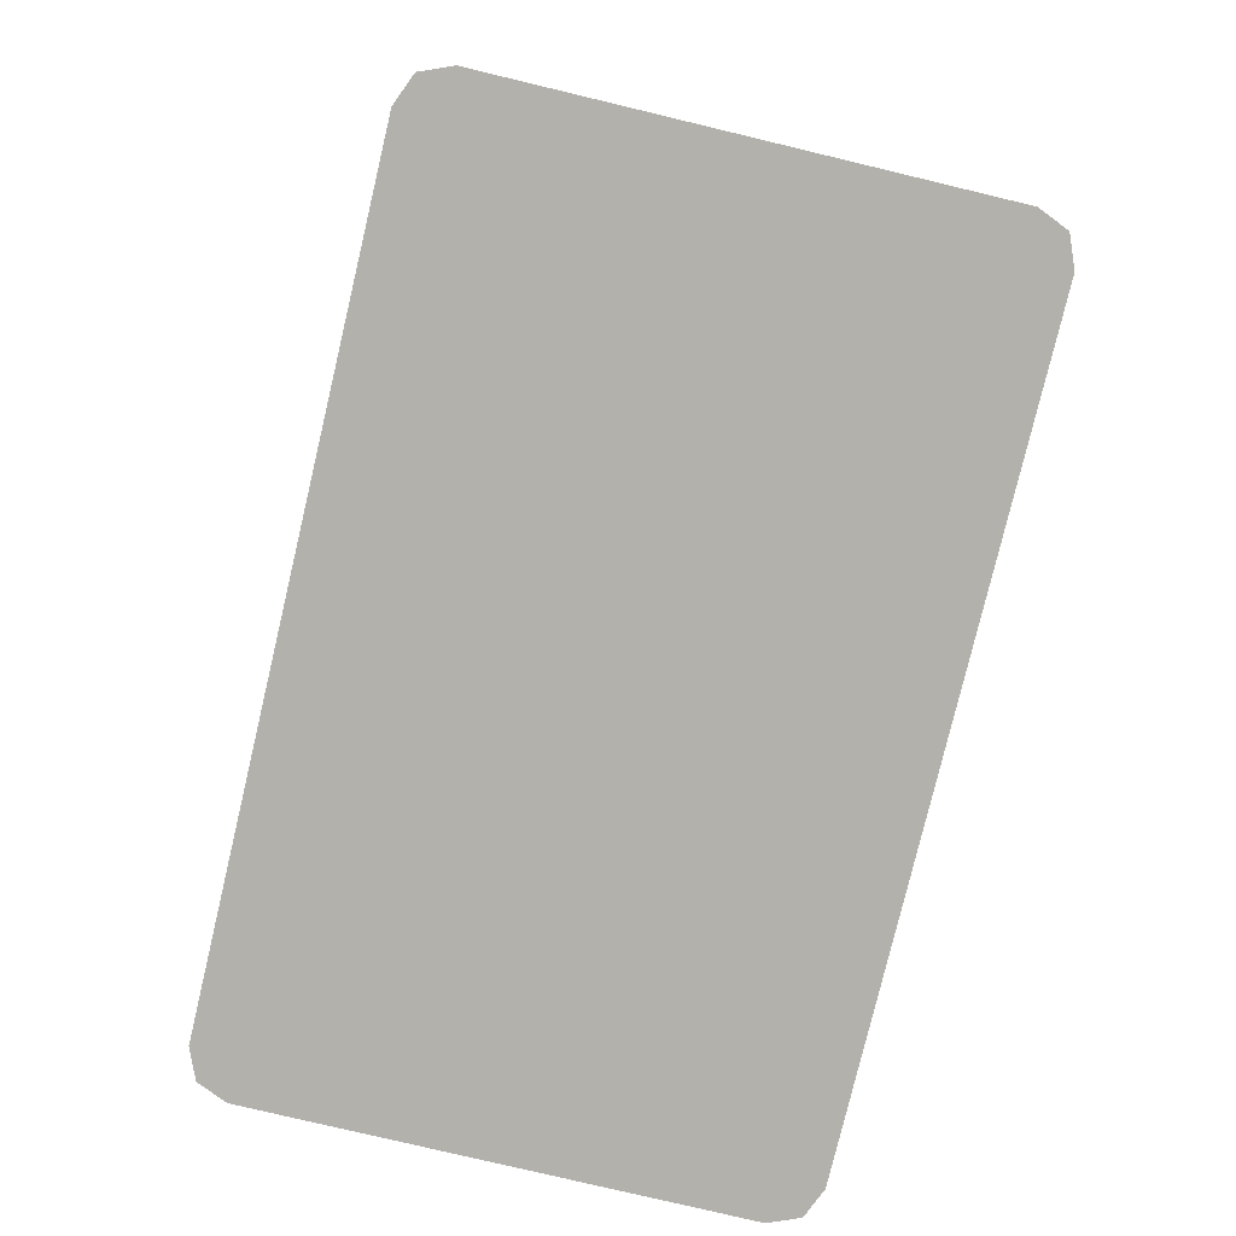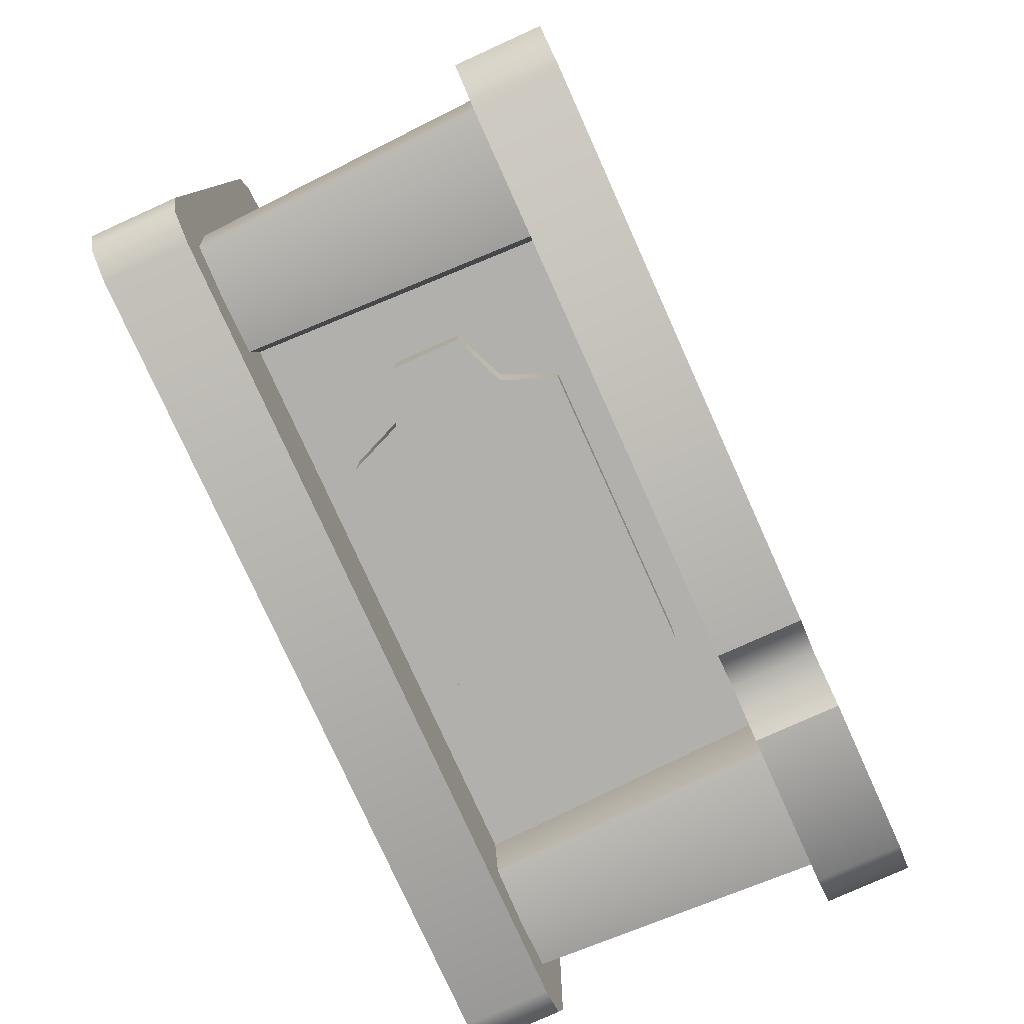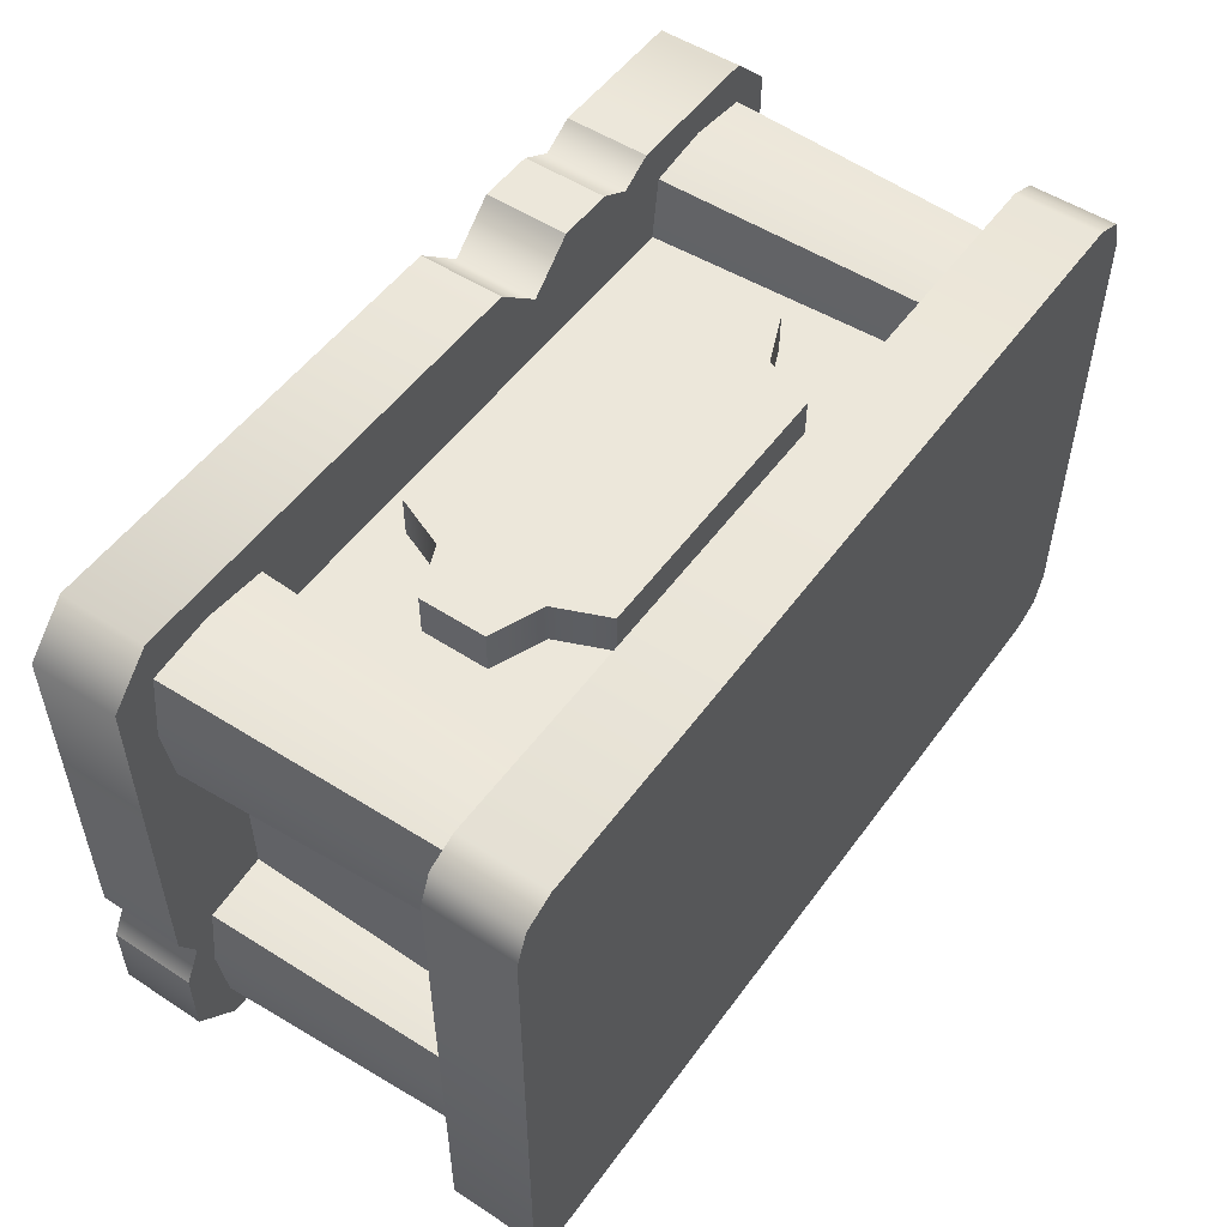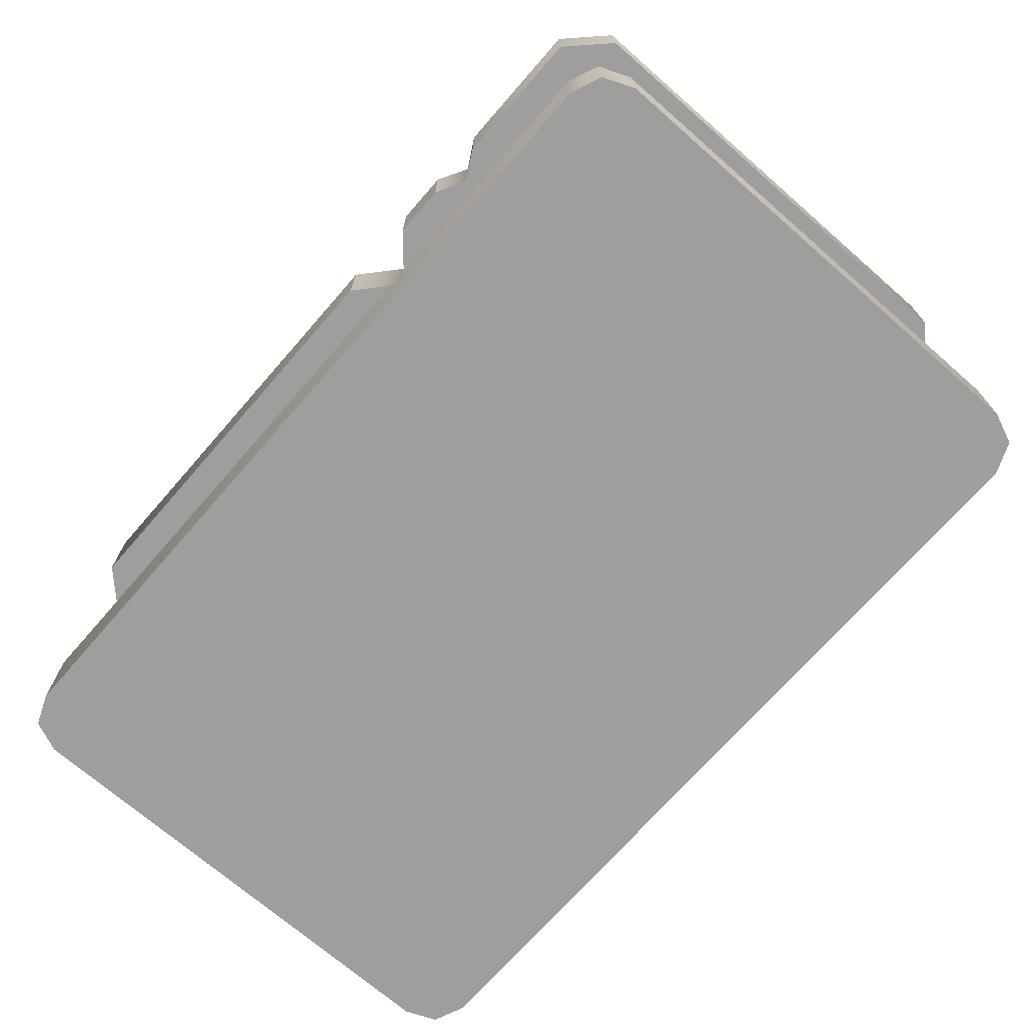
<metadata>
{"format":"obj","ext":"obj","renderer":"f3d","projection":"perspective","resolution":1024,"background":"white","views":[{"elev":-79.0,"azim":76.6,"up":"+Y"},{"elev":-78.7,"azim":114.3,"up":"+Z"},{"elev":52.3,"azim":-54.9,"up":"+Z"},{"elev":-71.1,"azim":48.9,"up":"+Y"}]}
</metadata>
<code>
g altar-wood
v -0.3125 0.4376 0.2044 1 1 1
v -0.3225 0.4376 0.2793 1 1 1
v -0.3225 0.4376 0.1293 1 1 1
v -0.3975 0.4376 0.1193 1 1 1
v -0.3975 0.4376 0.2893 1 1 1
v -0.4725 0.4376 0.1293 1 1 1
v -0.4725 0.4376 0.2793 1 1 1
v -0.4825 0.4376 0.2044 1 1 1
v -0.3975 0.1 0.1321 1 1 1
v -0.3338 0.1 0.1406 1 1 1
v -0.3975 0.1 0.2766 1 1 1
v -0.4613 0.1 0.2681 1 1 1
v -0.3253 0.1 0.2044 1 1 1
v -0.3338 0.1 0.2681 1 1 1
v -0.4698 0.1 0.2044 1 1 1
v -0.4613 0.1 0.1406 1 1 1
v 0.4825 0.4376 -0.2044 1 1 1
v 0.4725 0.4376 -0.1293 1 1 1
v 0.4725 0.4376 -0.2793 1 1 1
v 0.3975 0.4376 -0.2893 1 1 1
v 0.3975 0.4376 -0.1193 1 1 1
v 0.3225 0.4376 -0.2793 1 1 1
v 0.3225 0.4376 -0.1293 1 1 1
v 0.3125 0.4376 -0.2044 1 1 1
v 0.3975 0.1 -0.2766 1 1 1
v 0.4613 0.1 -0.2681 1 1 1
v 0.3975 0.1 -0.1321 1 1 1
v 0.3338 0.1 -0.1406 1 1 1
v 0.4698 0.1 -0.2044 1 1 1
v 0.4613 0.1 -0.1406 1 1 1
v 0.3253 0.1 -0.2044 1 1 1
v 0.3338 0.1 -0.2681 1 1 1
v 0.3975 0.1 0.1321 1 1 1
v 0.4613 0.1 0.1406 1 1 1
v 0.3975 0.4376 0.1193 1 1 1
v 0.4725 0.4376 0.1293 1 1 1
v 0.3975 0.1 0.2766 1 1 1
v 0.3338 0.1 0.2681 1 1 1
v 0.3975 0.4376 0.2893 1 1 1
v 0.3225 0.4376 0.2793 1 1 1
v 0.4825 0.4376 0.2044 1 1 1
v 0.4698 0.1 0.2044 1 1 1
v 0.4613 0.1 0.2681 1 1 1
v 0.4725 0.4376 0.2793 1 1 1
v 0.3253 0.1 0.2044 1 1 1
v 0.3125 0.4376 0.2044 1 1 1
v 0.3225 0.4376 0.1293 1 1 1
v 0.3338 0.1 0.1406 1 1 1
v -0.3125 0.4376 -0.2044 1 1 1
v -0.3225 0.4376 -0.1293 1 1 1
v -0.3225 0.4376 -0.2793 1 1 1
v -0.3975 0.4376 -0.2893 1 1 1
v -0.3975 0.4376 -0.1193 1 1 1
v -0.4725 0.4376 -0.2793 1 1 1
v -0.4725 0.4376 -0.1293 1 1 1
v -0.4825 0.4376 -0.2044 1 1 1
v -0.3975 0.1 -0.2766 1 1 1
v -0.3338 0.1 -0.2681 1 1 1
v -0.3975 0.1 -0.1321 1 1 1
v -0.4613 0.1 -0.1406 1 1 1
v -0.3253 0.1 -0.2044 1 1 1
v -0.3338 0.1 -0.1406 1 1 1
v -0.4698 0.1 -0.2044 1 1 1
v -0.4613 0.1 -0.2681 1 1 1
v 0.164 0.15 0.2044 1 1 1
v 0.1892 0.2108 0.2044 1 1 1
v -0.164 0.15 0.2044 1 1 1
v -0.1892 0.2108 0.2044 1 1 1
v 0.25 0.236 0.2044 1 1 1
v -0.25 0.236 0.2044 1 1 1
v 0.25 0.314 0.2044 1 1 1
v -0.25 0.314 0.2044 1 1 1
v -0.1892 0.3392 0.2044 1 1 1
v 0.1892 0.3392 0.2044 1 1 1
v -0.164 0.4 0.2044 1 1 1
v 0.164 0.4 0.2044 1 1 1
v 0.25 0.314 0.2544 1 1 1
v 0.25 0.236 0.2544 1 1 1
v 0.164 0.15 0.2544 1 1 1
v -0.164 0.15 0.2544 1 1 1
v 0.164 0.4 0.2544 1 1 1
v -0.164 0.4 0.2544 1 1 1
v -0.25 0.236 0.2544 1 1 1
v -0.25 0.314 0.2544 1 1 1
v 0.1892 0.2108 0.2544 1 1 1
v -0.1892 0.2108 0.2544 1 1 1
v 0.1892 0.3392 0.2544 1 1 1
v -0.1892 0.3392 0.2544 1 1 1
v 0.164 0.15 -0.2544 1 1 1
v 0.1892 0.2108 -0.2544 1 1 1
v -0.164 0.15 -0.2544 1 1 1
v -0.1892 0.2108 -0.2544 1 1 1
v 0.25 0.236 -0.2544 1 1 1
v -0.25 0.236 -0.2544 1 1 1
v 0.25 0.314 -0.2544 1 1 1
v -0.25 0.314 -0.2544 1 1 1
v -0.1892 0.3392 -0.2544 1 1 1
v 0.1892 0.3392 -0.2544 1 1 1
v -0.164 0.4 -0.2544 1 1 1
v 0.164 0.4 -0.2544 1 1 1
v 0.25 0.314 -0.2044 1 1 1
v 0.25 0.236 -0.2044 1 1 1
v 0.164 0.15 -0.2044 1 1 1
v -0.164 0.15 -0.2044 1 1 1
v 0.164 0.4 -0.2044 1 1 1
v -0.164 0.4 -0.2044 1 1 1
v -0.25 0.236 -0.2044 1 1 1
v -0.25 0.314 -0.2044 1 1 1
v 0.1892 0.2108 -0.2044 1 1 1
v -0.1892 0.2108 -0.2044 1 1 1
v 0.1892 0.3392 -0.2044 1 1 1
v -0.1892 0.3392 -0.2044 1 1 1
v 0.3975 0.4376 -0.2044 1 1 1
v 0.3975 0.4376 0.2044 1 1 1
v -0.3975 0.4376 -0.2044 1 1 1
v -0.3975 0.4376 0.2044 1 1 1
v 0.3975 0.1 -0.2044 1 1 1
v 0.3975 0.1 0.2044 1 1 1
v -0.3975 0.1 -0.2044 1 1 1
v -0.3975 0.1 0.2044 1 1 1
v -0.4698 0 -0.3266 1 1 1
v 0.4698 0 -0.3266 1 1 1
v -0.4698 0.1 -0.3266 1 1 1
v 0.4698 0.1 -0.3266 1 1 1
v -0.5198 0 -0.2766 1 1 1
v -0.5198 0.1 -0.2766 1 1 1
v -0.5198 0 0.2766 1 1 1
v -0.5198 0.1 0.2766 1 1 1
v 0.5198 0.1 -0.2766 1 1 1
v 0.5198 0 -0.2766 1 1 1
v 0.5198 0.1 0.2766 1 1 1
v 0.5198 0 0.2766 1 1 1
v 0.4698 0 0.3266 1 1 1
v -0.4698 0 0.3266 1 1 1
v 0.4698 0.1 0.3266 1 1 1
v -0.4698 0.1 0.3266 1 1 1
v 0.5052 0 -0.312 1 1 1
v 0.5052 0.1 -0.312 1 1 1
v 0.5052 0.1 0.312 1 1 1
v 0.5052 0 0.312 1 1 1
v -0.5052 0 -0.312 1 1 1
v -0.5052 0.1 -0.312 1 1 1
v -0.5052 0 0.312 1 1 1
v -0.5052 0.1 0.312 1 1 1
v 0.5225 0.5376 -0.2793 1 1 1
v 0.5225 0.4376 -0.2793 1 1 1
v 0.5225 0.5376 0.2793 1 1 1
v 0.5225 0.4376 0.2793 1 1 1
v -0.4725 0.4376 0.3293 1 1 1
v -0.4725 0.5376 0.3293 1 1 1
v 0.0498 0.4376 0.3293 1 1 1
v 0.0498 0.5376 0.3293 1 1 1
v 0.4725 0.4376 -0.3293 1 1 1
v 0.4725 0.5376 -0.3293 1 1 1
v -0.1834 0.4376 -0.3293 1 1 1
v -0.1834 0.5376 -0.3293 1 1 1
v -0.5225 0.4376 -0.2793 1 1 1
v -0.5225 0.5376 -0.2793 1 1 1
v -0.5225 0.4376 -0.1961 1 1 1
v -0.5225 0.5376 -0.1961 1 1 1
v 0.4725 0.5376 0.3293 1 1 1
v 0.4725 0.4376 0.3293 1 1 1
v -0.5225 0.4376 0.2793 1 1 1
v -0.5225 0.5376 0.2793 1 1 1
v -0.4725 0.4376 -0.3293 1 1 1
v -0.4725 0.5376 -0.3293 1 1 1
v 0.2993 0.4376 0.3293 1 1 1
v 0.2618 0.4376 0.3083 1 1 1
v 0.2243 0.4376 0.3293 1 1 1
v 0.1578 0.4376 0.3293 1 1 1
v 0.1038 0.4376 0.2815 1 1 1
v -0.2374 0.4376 -0.2815 1 1 1
v -0.2914 0.4376 -0.3293 1 1 1
v -0.5015 0.4376 -0.1586 1 1 1
v -0.5225 0.4376 -0.1211 1 1 1
v 0.2993 0.5376 0.3293 1 1 1
v 0.2618 0.5376 0.3083 1 1 1
v 0.2243 0.5376 0.3293 1 1 1
v 0.1578 0.5376 0.3293 1 1 1
v 0.1038 0.5376 0.2815 1 1 1
v -0.2374 0.5376 -0.2815 1 1 1
v -0.2914 0.5376 -0.3293 1 1 1
v -0.5015 0.5376 -0.1586 1 1 1
v -0.5225 0.5376 -0.1211 1 1 1
f 3 2 1
f 2 3 4
f 2 4 5
f 5 4 6
f 5 6 7
f 7 6 8
f 4 10 9
f 10 4 3
f 5 12 11
f 12 5 7
f 1 10 3
f 10 1 13
f 2 11 14
f 11 2 5
f 12 8 15
f 8 12 7
f 16 8 6
f 8 16 15
f 6 9 16
f 9 6 4
f 2 13 1
f 13 2 14
f 19 18 17
f 18 19 20
f 18 20 21
f 21 20 22
f 21 22 23
f 23 22 24
f 20 26 25
f 26 20 19
f 21 28 27
f 28 21 23
f 17 26 19
f 26 17 29
f 18 27 30
f 27 18 21
f 28 24 31
f 24 28 23
f 32 24 22
f 24 32 31
f 22 25 32
f 25 22 20
f 18 29 17
f 29 18 30
f 35 34 33
f 34 35 36
f 39 38 37
f 38 39 40
f 41 34 36
f 34 41 42
f 44 37 43
f 37 44 39
f 38 46 45
f 46 38 40
f 48 46 47
f 46 48 45
f 47 33 48
f 33 47 35
f 44 42 41
f 42 44 43
f 36 44 41
f 44 36 35
f 44 35 39
f 39 35 47
f 39 47 40
f 40 47 46
f 51 50 49
f 50 51 52
f 50 52 53
f 53 52 54
f 53 54 55
f 55 54 56
f 52 58 57
f 58 52 51
f 53 60 59
f 60 53 55
f 49 58 51
f 58 49 61
f 50 59 62
f 59 50 53
f 60 56 63
f 56 60 55
f 64 56 54
f 56 64 63
f 54 57 64
f 57 54 52
f 50 61 49
f 61 50 62
f 67 66 65
f 66 67 68
f 66 68 69
f 69 68 70
f 69 70 71
f 71 70 72
f 71 72 73
f 71 73 74
f 74 73 75
f 74 75 76
f 77 69 71
f 69 77 78
f 80 65 79
f 65 80 67
f 75 81 76
f 81 75 82
f 83 72 70
f 72 83 84
f 85 80 79
f 80 85 86
f 86 85 78
f 86 78 83
f 83 78 77
f 83 77 84
f 84 77 87
f 84 87 88
f 88 87 81
f 88 81 82
f 81 74 76
f 74 81 87
f 74 77 71
f 77 74 87
f 85 69 78
f 69 85 66
f 85 65 66
f 65 85 79
f 80 68 67
f 68 80 86
f 83 68 86
f 68 83 70
f 72 88 73
f 88 72 84
f 88 75 73
f 75 88 82
f 91 90 89
f 90 91 92
f 90 92 93
f 93 92 94
f 93 94 95
f 95 94 96
f 95 96 97
f 95 97 98
f 98 97 99
f 98 99 100
f 101 93 95
f 93 101 102
f 104 89 103
f 89 104 91
f 99 105 100
f 105 99 106
f 107 96 94
f 96 107 108
f 109 104 103
f 104 109 110
f 110 109 102
f 110 102 107
f 107 102 101
f 107 101 108
f 108 101 111
f 108 111 112
f 112 111 105
f 112 105 106
f 105 98 100
f 98 105 111
f 98 101 95
f 101 98 111
f 109 93 102
f 93 109 90
f 109 89 90
f 89 109 103
f 104 92 91
f 92 104 110
f 107 92 110
f 92 107 94
f 96 112 97
f 112 96 108
f 112 99 97
f 99 112 106
f 115 114 113
f 114 115 116
f 114 117 113
f 117 114 118
f 119 113 117
f 113 119 115
f 120 115 119
f 115 120 116
f 114 120 118
f 120 114 116
f 123 122 121
f 122 123 124
f 127 126 125
f 126 127 128
f 131 130 129
f 130 131 132
f 135 134 133
f 134 135 136
f 124 137 122
f 137 124 138
f 139 132 131
f 132 139 140
f 139 133 140
f 133 139 135
f 142 121 141
f 121 142 123
f 136 143 134
f 143 136 144
f 125 142 141
f 142 125 126
f 143 128 127
f 128 143 144
f 129 137 138
f 137 129 130
f 140 130 132
f 130 140 137
f 137 140 133
f 137 133 122
f 122 133 134
f 122 134 121
f 121 134 143
f 121 143 141
f 141 143 127
f 141 127 125
f 138 131 129
f 131 138 139
f 139 138 124
f 139 124 135
f 135 124 123
f 135 123 136
f 136 123 142
f 136 142 144
f 144 142 126
f 144 126 128
f 147 146 145
f 146 147 148
f 151 150 149
f 150 151 152
f 155 154 153
f 154 155 156
f 159 158 157
f 158 159 160
f 161 148 147
f 148 161 162
f 149 164 163
f 164 149 150
f 157 166 165
f 166 157 158
f 145 153 154
f 153 145 146
f 162 146 148
f 146 162 153
f 153 162 167
f 153 167 155
f 155 167 168
f 155 168 169
f 155 169 170
f 155 170 171
f 155 171 151
f 155 151 149
f 155 149 172
f 172 149 173
f 173 149 165
f 165 149 163
f 165 163 174
f 174 163 175
f 174 157 165
f 157 174 159
f 154 147 145
f 147 154 161
f 161 154 156
f 161 156 176
f 176 156 177
f 177 156 178
f 178 156 179
f 179 156 180
f 180 156 152
f 152 156 150
f 150 156 181
f 150 181 182
f 150 182 166
f 150 166 183
f 183 166 158
f 183 158 160
f 183 164 150
f 164 183 184
f 179 171 170
f 171 179 180
f 171 152 151
f 152 171 180
f 178 170 169
f 170 178 179
f 176 168 167
f 168 176 177
f 168 178 169
f 178 168 177
f 161 167 162
f 167 161 176
f 173 181 172
f 181 173 182
f 181 155 172
f 155 181 156
f 166 173 165
f 173 166 182
f 175 183 174
f 183 175 184
f 174 160 159
f 160 174 183
f 163 184 175
f 184 163 164
g altar-wood
f 3 2 1
f 2 3 4
f 2 4 5
f 5 4 6
f 5 6 7
f 7 6 8
f 4 10 9
f 10 4 3
f 5 12 11
f 12 5 7
f 1 10 3
f 10 1 13
f 2 11 14
f 11 2 5
f 12 8 15
f 8 12 7
f 16 8 6
f 8 16 15
f 6 9 16
f 9 6 4
f 2 13 1
f 13 2 14
f 19 18 17
f 18 19 20
f 18 20 21
f 21 20 22
f 21 22 23
f 23 22 24
f 20 26 25
f 26 20 19
f 21 28 27
f 28 21 23
f 17 26 19
f 26 17 29
f 18 27 30
f 27 18 21
f 28 24 31
f 24 28 23
f 32 24 22
f 24 32 31
f 22 25 32
f 25 22 20
f 18 29 17
f 29 18 30
f 35 34 33
f 34 35 36
f 39 38 37
f 38 39 40
f 41 34 36
f 34 41 42
f 44 37 43
f 37 44 39
f 38 46 45
f 46 38 40
f 48 46 47
f 46 48 45
f 47 33 48
f 33 47 35
f 44 42 41
f 42 44 43
f 36 44 41
f 44 36 35
f 44 35 39
f 39 35 47
f 39 47 40
f 40 47 46
f 51 50 49
f 50 51 52
f 50 52 53
f 53 52 54
f 53 54 55
f 55 54 56
f 52 58 57
f 58 52 51
f 53 60 59
f 60 53 55
f 49 58 51
f 58 49 61
f 50 59 62
f 59 50 53
f 60 56 63
f 56 60 55
f 64 56 54
f 56 64 63
f 54 57 64
f 57 54 52
f 50 61 49
f 61 50 62
f 67 66 65
f 66 67 68
f 66 68 69
f 69 68 70
f 69 70 71
f 71 70 72
f 71 72 73
f 71 73 74
f 74 73 75
f 74 75 76
f 77 69 71
f 69 77 78
f 80 65 79
f 65 80 67
f 75 81 76
f 81 75 82
f 83 72 70
f 72 83 84
f 85 80 79
f 80 85 86
f 86 85 78
f 86 78 83
f 83 78 77
f 83 77 84
f 84 77 87
f 84 87 88
f 88 87 81
f 88 81 82
f 81 74 76
f 74 81 87
f 74 77 71
f 77 74 87
f 85 69 78
f 69 85 66
f 85 65 66
f 65 85 79
f 80 68 67
f 68 80 86
f 83 68 86
f 68 83 70
f 72 88 73
f 88 72 84
f 88 75 73
f 75 88 82
f 91 90 89
f 90 91 92
f 90 92 93
f 93 92 94
f 93 94 95
f 95 94 96
f 95 96 97
f 95 97 98
f 98 97 99
f 98 99 100
f 101 93 95
f 93 101 102
f 104 89 103
f 89 104 91
f 99 105 100
f 105 99 106
f 107 96 94
f 96 107 108
f 109 104 103
f 104 109 110
f 110 109 102
f 110 102 107
f 107 102 101
f 107 101 108
f 108 101 111
f 108 111 112
f 112 111 105
f 112 105 106
f 105 98 100
f 98 105 111
f 98 101 95
f 101 98 111
f 109 93 102
f 93 109 90
f 109 89 90
f 89 109 103
f 104 92 91
f 92 104 110
f 107 92 110
f 92 107 94
f 96 112 97
f 112 96 108
f 112 99 97
f 99 112 106
f 115 114 113
f 114 115 116
f 114 117 113
f 117 114 118
f 119 113 117
f 113 119 115
f 120 115 119
f 115 120 116
f 114 120 118
f 120 114 116
f 123 122 121
f 122 123 124
f 127 126 125
f 126 127 128
f 131 130 129
f 130 131 132
f 135 134 133
f 134 135 136
f 124 137 122
f 137 124 138
f 139 132 131
f 132 139 140
f 139 133 140
f 133 139 135
f 142 121 141
f 121 142 123
f 136 143 134
f 143 136 144
f 125 142 141
f 142 125 126
f 143 128 127
f 128 143 144
f 129 137 138
f 137 129 130
f 140 130 132
f 130 140 137
f 137 140 133
f 137 133 122
f 122 133 134
f 122 134 121
f 121 134 143
f 121 143 141
f 141 143 127
f 141 127 125
f 138 131 129
f 131 138 139
f 139 138 124
f 139 124 135
f 135 124 123
f 135 123 136
f 136 123 142
f 136 142 144
f 144 142 126
f 144 126 128
f 147 146 145
f 146 147 148
f 151 150 149
f 150 151 152
f 155 154 153
f 154 155 156
f 159 158 157
f 158 159 160
f 161 148 147
f 148 161 162
f 149 164 163
f 164 149 150
f 157 166 165
f 166 157 158
f 145 153 154
f 153 145 146
f 162 146 148
f 146 162 153
f 153 162 167
f 153 167 155
f 155 167 168
f 155 168 169
f 155 169 170
f 155 170 171
f 155 171 151
f 155 151 149
f 155 149 172
f 172 149 173
f 173 149 165
f 165 149 163
f 165 163 174
f 174 163 175
f 174 157 165
f 157 174 159
f 154 147 145
f 147 154 161
f 161 154 156
f 161 156 176
f 176 156 177
f 177 156 178
f 178 156 179
f 179 156 180
f 180 156 152
f 152 156 150
f 150 156 181
f 150 181 182
f 150 182 166
f 150 166 183
f 183 166 158
f 183 158 160
f 183 164 150
f 164 183 184
f 179 171 170
f 171 179 180
f 171 152 151
f 152 171 180
f 178 170 169
f 170 178 179
f 176 168 167
f 168 176 177
f 168 178 169
f 178 168 177
f 161 167 162
f 167 161 176
f 173 181 172
f 181 173 182
f 181 155 172
f 155 181 156
f 166 173 165
f 173 166 182
f 175 183 174
f 183 175 184
f 174 160 159
f 160 174 183
f 163 184 175
f 184 163 164

</code>
